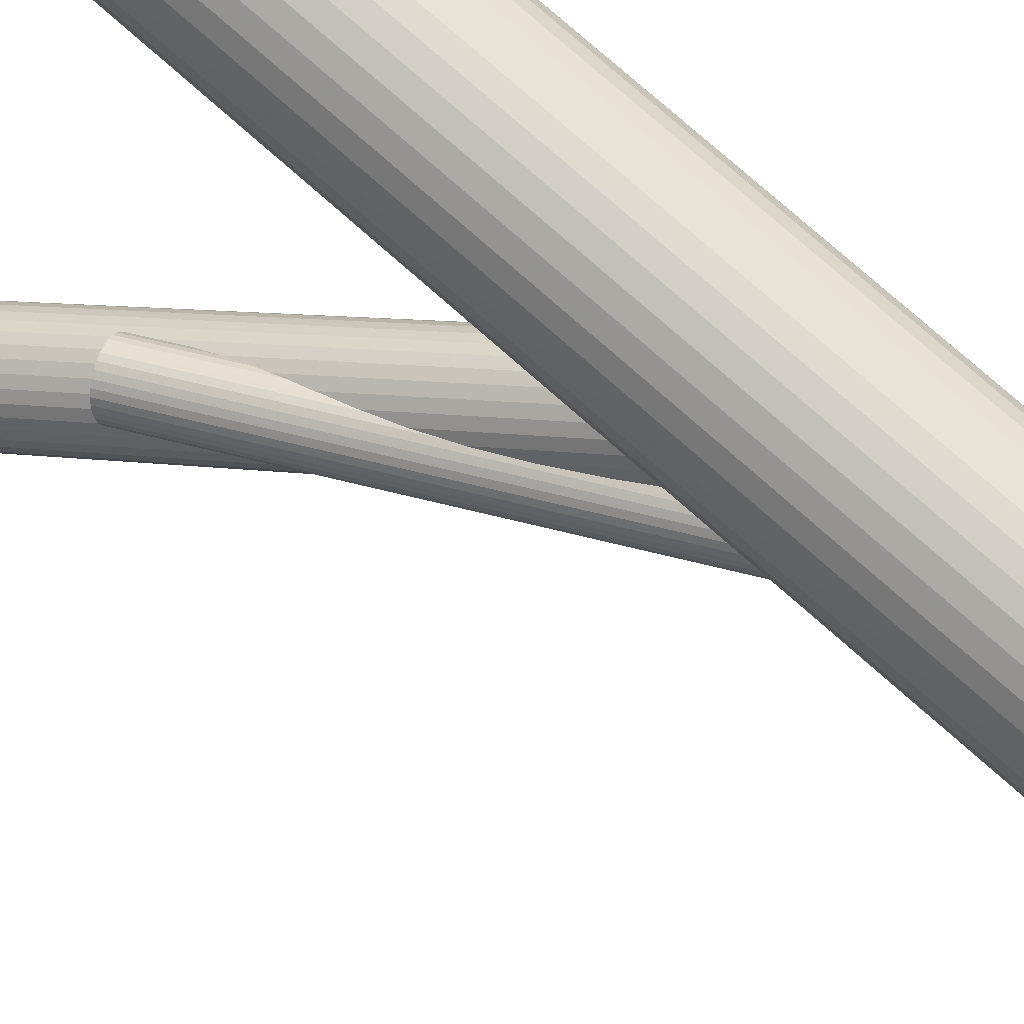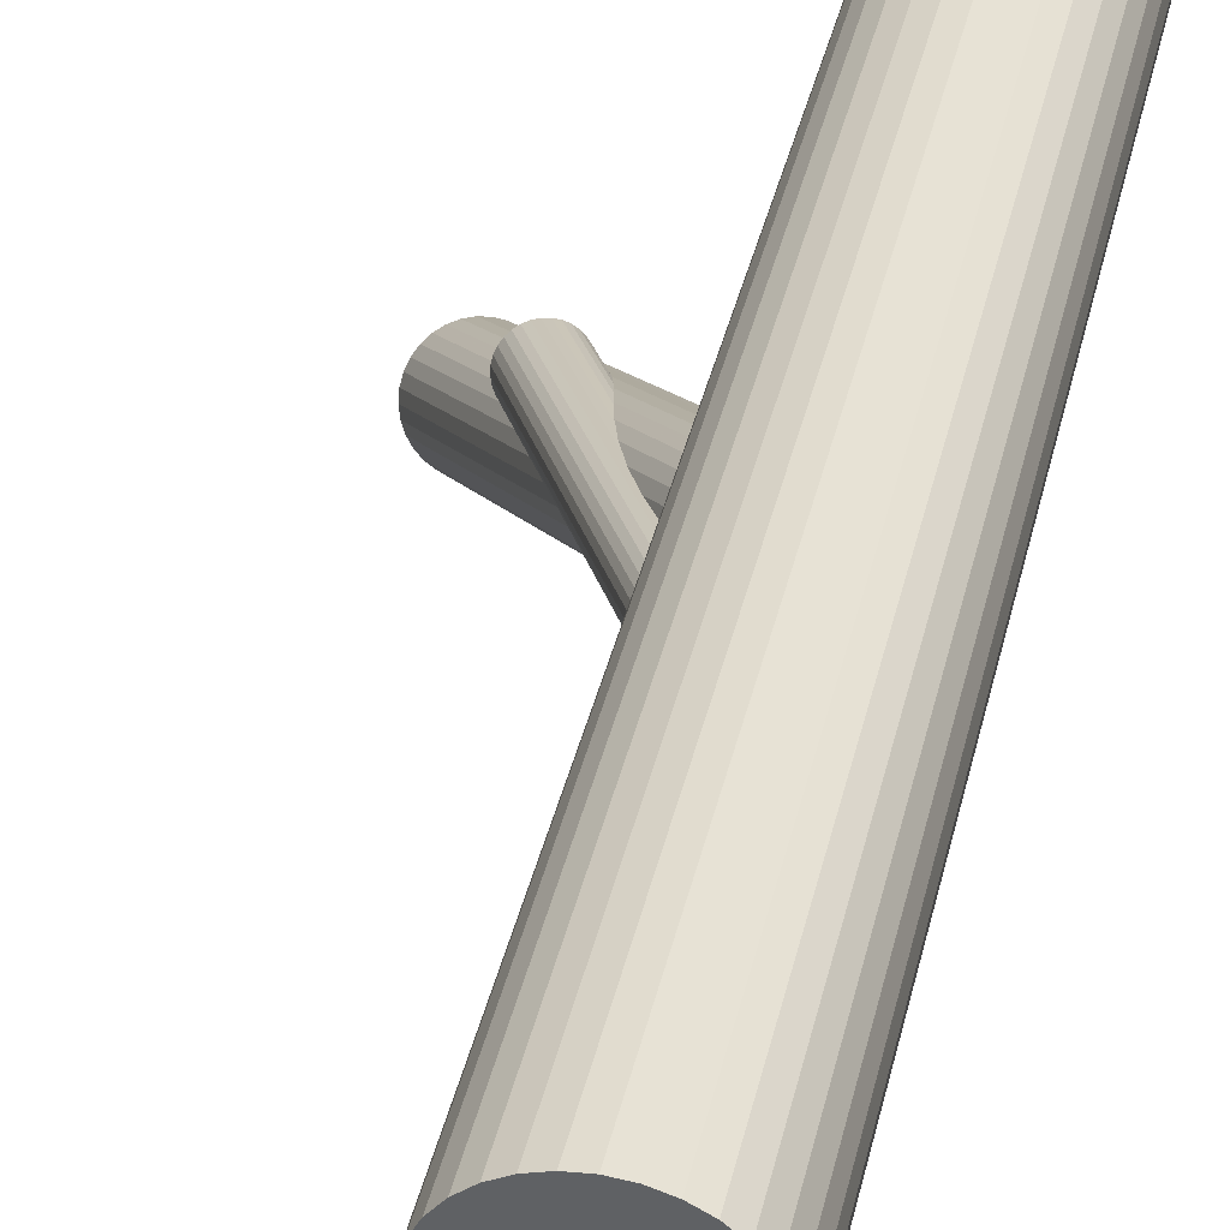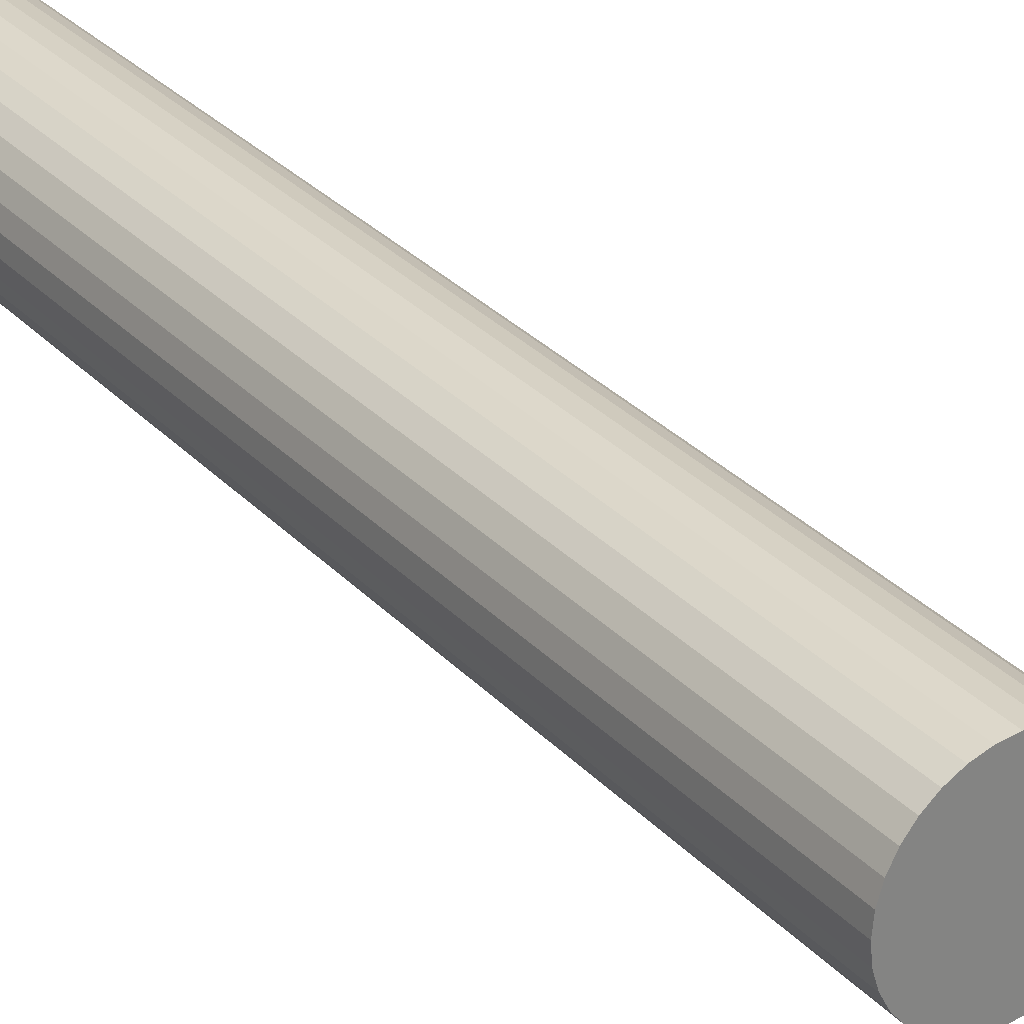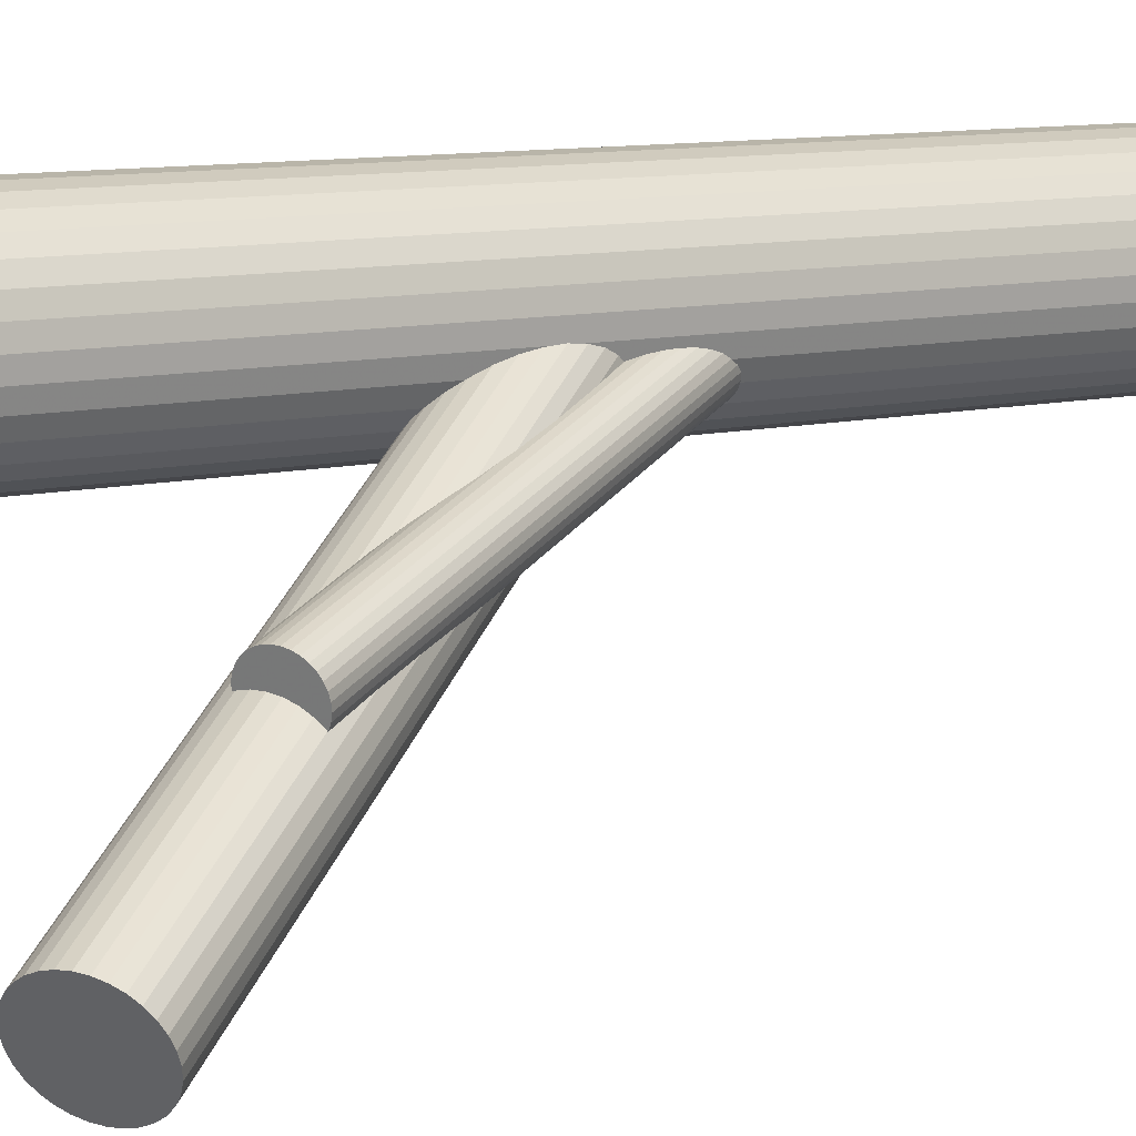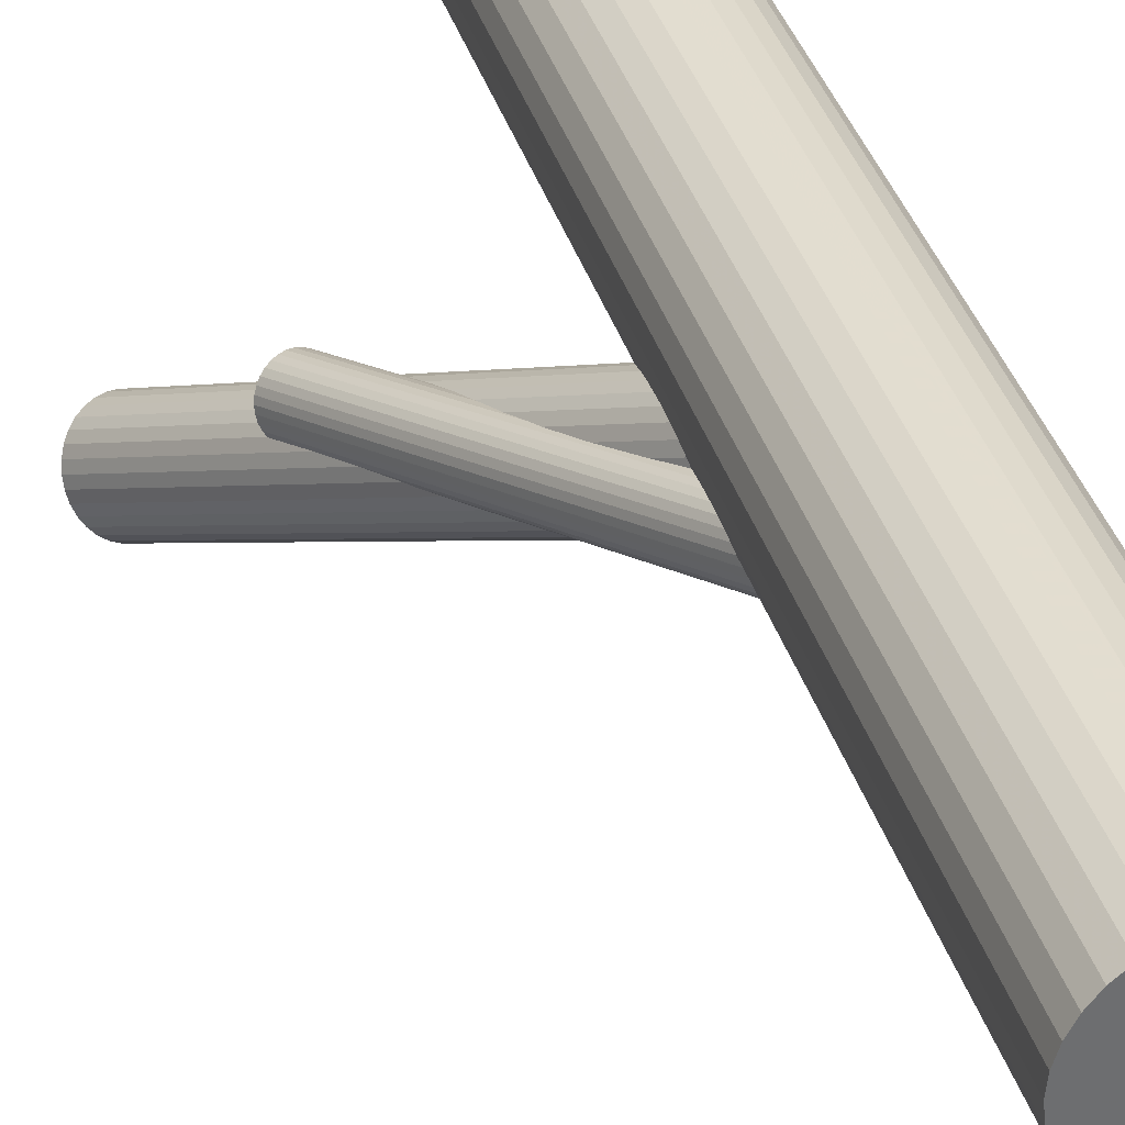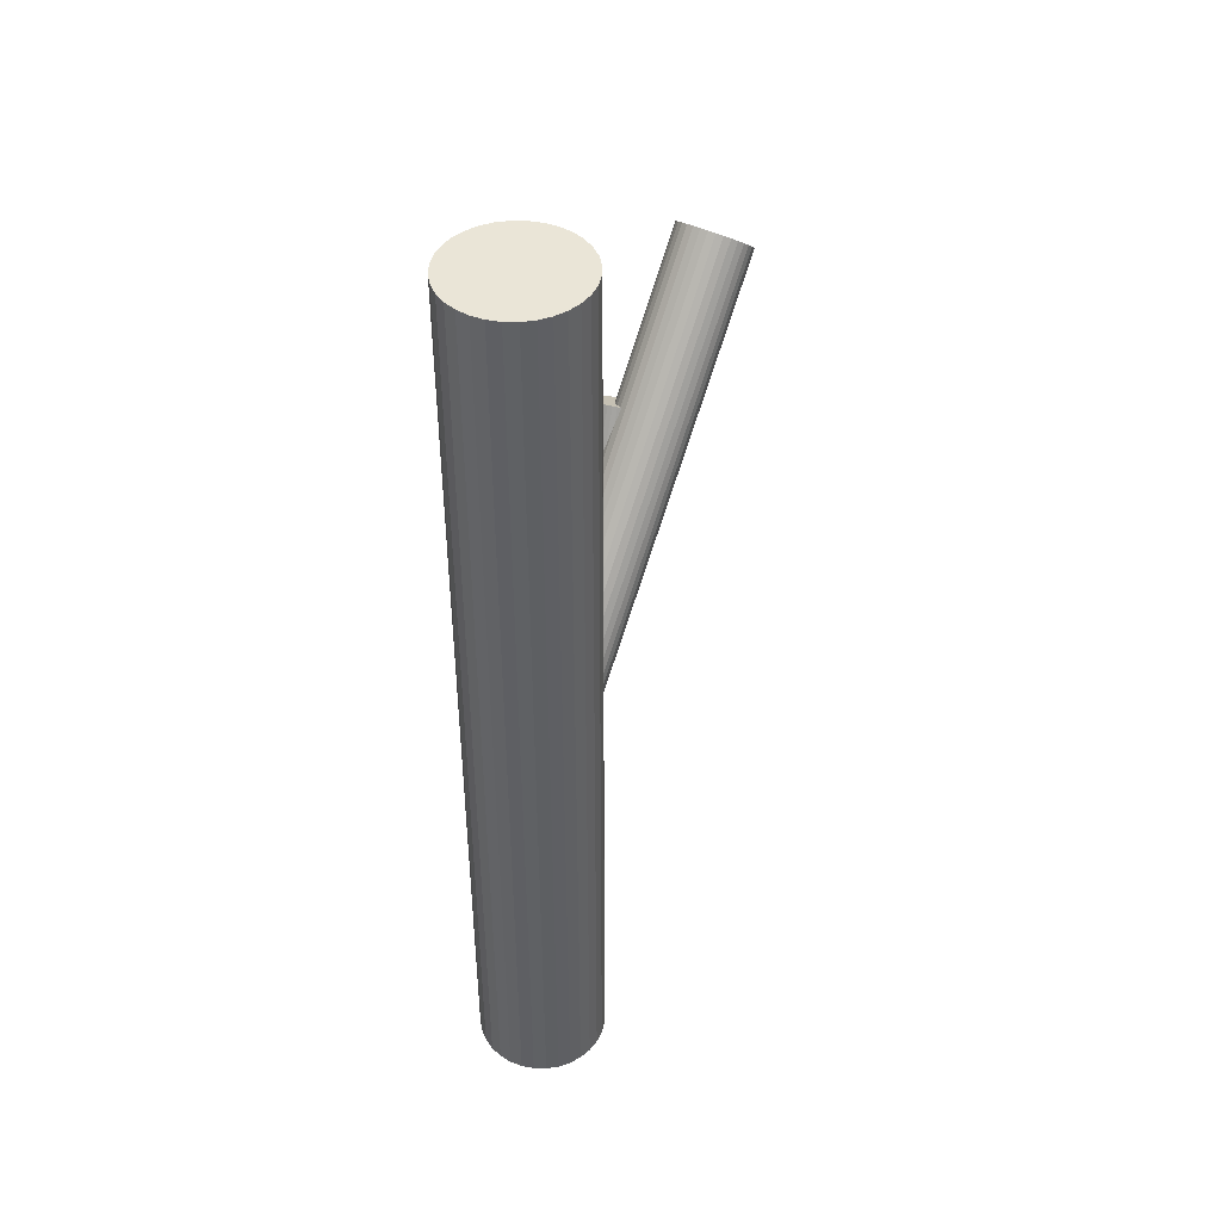
<metadata>
{"format":"obj","ext":"obj","renderer":"f3d","projection":"perspective","resolution":1024,"background":"white","views":[{"elev":75.1,"azim":131.8,"up":"+Y"},{"elev":37.9,"azim":-167.6,"up":"+Y"},{"elev":29.9,"azim":-34.0,"up":"+Y"},{"elev":8.5,"azim":54.0,"up":"+Y"},{"elev":36.1,"azim":164.2,"up":"+Y"},{"elev":44.0,"azim":-105.8,"up":"+Z"}]}
</metadata>
<code>
v 0.05412 -0.02694 0.2092
v 0.1739 -0.131 0.3141
v 0.1539 -0.1687 0.3034
v 0.1205 -0.1758 0.3184
v -0.09048 0.1273 -0.2087
v -0.07049 0.1251 -0.105
v 0.0823 -0.04788 0.1898
v -0.08352 0.08601 -0.1206
v 0.1736 -0.1378 0.3103
v 0.1268 -0.177 0.3141
v -0.1537 0.1568 -0.5
v -0.1537 0.1568 0.5
v -0.1537 0.05906 -0.5
v -0.1537 0.05906 0.5
v -0.1029 0.07434 -0.1163
v -0.1384 0.1108 -0.07445
v -0.07429 0.09825 -0.1186
v 0.05879 -0.04318 0.2018
v -0.096 0.0771 -0.1186
v 0.08635 -0.04569 0.1887
v -0.08947 0.08104 -0.1201
v -0.1229 0.07399 -0.105
v -0.06942 0.1187 -0.1094
v -0.115 0.1269 -0.198
v -0.08745 0.1244 -0.211
v -0.06971 0.112 -0.1132
v -0.1166 0.07276 -0.1094
v -0.111 0.1291 -0.199
v 0.06182 -0.04601 0.1995
v -0.03711 0.09443 -0.5
v -0.03711 0.09443 0.5
v -0.03711 0.1214 -0.5
v -0.03711 0.1214 0.5
v -0.08278 0.1082 -0.2184
v 0.1335 -0.1769 0.3103
v 0.09314 -0.03924 0.1878
v -0.04743 0.1463 -0.5
v -0.04743 0.1463 0.5
v -0.04743 0.06953 -0.5
v -0.04743 0.06953 0.5
v 0.0654 -0.04809 0.1972
v -0.09105 0.09178 -0.2202
v 0.07439 -0.004063 0.2077
v 0.1435 -0.1068 0.3459
v 0.09758 -0.01755 0.193
v -0.0837 0.1037 -0.2195
v -0.1074 0.08482 -0.2152
v 0.09835 -0.02187 0.1912
v -0.1098 0.07288 -0.1132
v 0.08301 -0.003952 0.2039
v 0.09562 -0.03523 0.188
v -0.09989 0.1429 -0.07758
v -0.1023 0.131 -0.2023
v -0.126 0.1121 -0.198
v 0.05643 -0.03972 0.2039
v 0.0762 -0.02665 0.1995
v -0.1187 0.124 -0.1973
v 0.09598 -0.01359 0.195
v 0.1502 -0.1067 0.3421
v -0.1623 0.1463 -0.5
v -0.1623 0.1463 0.5
v -0.1623 0.06953 -0.5
v -0.1623 0.06953 0.5
v 0.1033 -0.1459 0.3459
v -0.1269 0.1076 -0.199
v -0.1726 0.09443 -0.5
v -0.1726 0.09443 0.5
v -0.1726 0.1214 -0.5
v -0.1726 0.1214 0.5
v 0.1565 -0.1079 0.3377
v 0.1231 -0.115 0.3528
v 0.1031 -0.1527 0.3421
v 0.0694 -0.04935 0.195
v 0.05678 -0.01808 0.2109
v 0.1079 -0.1322 0.3513
v 0.172 -0.1447 0.3071
v -0.09877 0.08669 -0.2184
v 0.1296 -0.111 0.3513
v -0.09313 0.1431 -0.08139
v 0.05405 -0.03144 0.2077
v 0.1365 -0.1083 0.349
v -0.14 0.1038 -0.07758
v -0.1223 0.09138 -0.2065
v 0.1172 -0.1199 0.3533
v -0.09471 0.08887 -0.2195
v 0.05483 -0.03575 0.206
v 0.1041 -0.159 0.3377
v -0.1203 0.1348 -0.07069
v 0.07801 -0.04924 0.1912
v -0.1403 0.09709 -0.08139
v -0.08682 0.1418 -0.08575
v 0.05926 -0.01406 0.2111
v -0.1137 0.1387 -0.07212
v 0.08701 -0.005212 0.2018
v -0.1354 0.1176 -0.07212
v -0.07136 0.1051 -0.1163
v 0.1065 -0.1647 0.333
v -0.1068 0.1415 -0.07445
v -0.05602 0.1568 -0.5
v -0.05602 0.1568 0.5
v -0.05602 0.05906 -0.5
v -0.05602 0.05906 0.5
v -0.1262 0.1298 -0.07021
v -0.1392 0.09075 -0.08575
v -0.1192 0.08855 -0.2087
v 0.09059 -0.007296 0.1995
v 0.165 -0.1579 0.3034
v -0.1157 0.08647 -0.211
v 0.1622 -0.1105 0.333
v -0.1368 0.08507 -0.09047
v -0.03578 0.1079 -0.5
v -0.03578 0.1079 0.5
v -0.08792 0.09532 -0.2204
v -0.06648 0.05047 -0.5
v -0.06648 0.05047 0.5
v -0.06648 0.1653 -0.5
v -0.06648 0.1653 0.5
v -0.0784 0.09182 -0.1201
v 0.06605 -0.007613 0.2103
v 0.1669 -0.1142 0.3281
v -0.1067 0.1305 -0.2005
v -0.08349 0.117 -0.2152
v -0.07843 0.1717 -0.5
v -0.07843 0.1717 0.5
v -0.07843 0.04409 -0.5
v -0.07843 0.04409 0.5
v -0.04104 0.1343 -0.5
v -0.04104 0.1343 0.5
v -0.04104 0.08147 -0.5
v -0.04104 0.08147 0.5
v -0.08271 0.1127 -0.217
v 0.09362 -0.01012 0.1972
v -0.1183 0.04016 -0.5
v -0.1183 0.04016 0.5
v -0.1183 0.1757 -0.5
v -0.1183 0.1757 0.5
v -0.0812 0.1393 -0.09047
v 0.1385 -0.1418 0.3281
v 0.07011 -0.00543 0.2092
v -0.08544 0.09934 -0.2202
v -0.09805 0.1306 -0.2043
v -0.07649 0.1355 -0.09538
v 0.1101 -0.1695 0.3281
v 0.09828 -0.02637 0.1898
v 0.1148 -0.1732 0.3232
v -0.1246 0.09484 -0.2043
v -0.1049 0.177 -0.5
v -0.1049 0.177 0.5
v -0.1049 0.1079 -0.09538
v -0.1049 0.1079 -0.2087
v -0.1049 0.1079 -0.5
v -0.1049 0.1079 0.5
v -0.1049 0.03883 -0.5
v -0.1049 0.03883 0.5
v 0.09001 -0.04278 0.188
v -0.08509 0.121 -0.2132
v 0.09736 -0.03088 0.1887
v -0.1332 0.08027 -0.09538
v 0.112 -0.1257 0.3528
v 0.07365 -0.04974 0.193
v -0.1117 0.08521 -0.2132
v -0.1243 0.1165 -0.1973
v 0.1705 -0.119 0.3232
v -0.1285 0.07652 -0.1003
v -0.09138 0.04016 -0.5
v -0.09138 0.04016 0.5
v -0.09138 0.1757 -0.5
v -0.09138 0.1757 0.5
v -0.127 0.1031 -0.2005
v 0.07875 -0.003564 0.206
v -0.1687 0.1343 -0.5
v -0.1687 0.1343 0.5
v -0.1687 0.08147 -0.5
v -0.1687 0.08147 0.5
v -0.1313 0.1717 -0.5
v -0.1313 0.1717 0.5
v -0.1313 0.04409 -0.5
v -0.1313 0.04409 0.5
v -0.1262 0.09881 -0.2023
v 0.05504 -0.02243 0.2103
v -0.1031 0.08532 -0.217
v 0.1729 -0.1247 0.3184
v -0.1432 0.05047 -0.5
v -0.1432 0.05047 0.5
v -0.1432 0.1653 -0.5
v -0.1432 0.1653 0.5
v -0.1313 0.124 -0.07069
v 0.1598 -0.1637 0.3029
v -0.1218 0.1205 -0.1971
v 0.06239 -0.01053 0.2109
v 0.1405 -0.1754 0.3071
v -0.07288 0.1307 -0.1003
v -0.1739 0.1079 -0.5
v -0.1739 0.1079 0.5
v -0.09406 0.1293 -0.2065
v 0.1474 -0.1726 0.3048
v 0.105 -0.139 0.349
v 0.1691 -0.1515 0.3048
f 111 151 32
f 111 32 112
f 112 32 33
f 112 33 152
f 32 151 127
f 32 127 33
f 33 127 128
f 33 128 152
f 127 151 37
f 127 37 128
f 128 37 38
f 128 38 152
f 37 151 99
f 37 99 38
f 38 99 100
f 38 100 152
f 99 151 116
f 99 116 100
f 100 116 117
f 100 117 152
f 116 151 123
f 116 123 117
f 117 123 124
f 117 124 152
f 123 151 167
f 123 167 124
f 124 167 168
f 124 168 152
f 167 151 147
f 167 147 168
f 168 147 148
f 168 148 152
f 147 151 135
f 147 135 148
f 148 135 136
f 148 136 152
f 135 151 175
f 135 175 136
f 136 175 176
f 136 176 152
f 175 151 185
f 175 185 176
f 176 185 186
f 176 186 152
f 185 151 11
f 185 11 186
f 186 11 12
f 186 12 152
f 11 151 60
f 11 60 12
f 12 60 61
f 12 61 152
f 60 151 171
f 60 171 61
f 61 171 172
f 61 172 152
f 171 151 68
f 171 68 172
f 172 68 69
f 172 69 152
f 68 151 193
f 68 193 69
f 69 193 194
f 69 194 152
f 193 151 66
f 193 66 194
f 194 66 67
f 194 67 152
f 66 151 173
f 66 173 67
f 67 173 174
f 67 174 152
f 173 151 62
f 173 62 174
f 174 62 63
f 174 63 152
f 62 151 13
f 62 13 63
f 63 13 14
f 63 14 152
f 13 151 183
f 13 183 14
f 14 183 184
f 14 184 152
f 183 151 177
f 183 177 184
f 184 177 178
f 184 178 152
f 177 151 133
f 177 133 178
f 178 133 134
f 178 134 152
f 133 151 153
f 133 153 134
f 134 153 154
f 134 154 152
f 153 151 165
f 153 165 154
f 154 165 166
f 154 166 152
f 165 151 125
f 165 125 166
f 166 125 126
f 166 126 152
f 125 151 114
f 125 114 126
f 126 114 115
f 126 115 152
f 114 151 101
f 114 101 115
f 115 101 102
f 115 102 152
f 101 151 39
f 101 39 102
f 102 39 40
f 102 40 152
f 39 151 129
f 39 129 40
f 40 129 130
f 40 130 152
f 129 151 30
f 129 30 130
f 130 30 31
f 130 31 152
f 30 151 111
f 30 111 31
f 31 111 112
f 31 112 152
f 142 149 137
f 142 137 120
f 120 137 109
f 120 109 138
f 137 149 91
f 137 91 109
f 109 91 70
f 109 70 138
f 91 149 79
f 91 79 70
f 70 79 59
f 70 59 138
f 79 149 52
f 79 52 59
f 59 52 44
f 59 44 138
f 52 149 98
f 52 98 44
f 44 98 81
f 44 81 138
f 98 149 93
f 98 93 81
f 81 93 78
f 81 78 138
f 93 149 88
f 93 88 78
f 78 88 71
f 78 71 138
f 88 149 103
f 88 103 71
f 71 103 84
f 71 84 138
f 103 149 187
f 103 187 84
f 84 187 159
f 84 159 138
f 187 149 95
f 187 95 159
f 159 95 75
f 159 75 138
f 95 149 16
f 95 16 75
f 75 16 197
f 75 197 138
f 16 149 82
f 16 82 197
f 197 82 64
f 197 64 138
f 82 149 90
f 82 90 64
f 64 90 72
f 64 72 138
f 90 149 104
f 90 104 72
f 72 104 87
f 72 87 138
f 104 149 110
f 104 110 87
f 87 110 97
f 87 97 138
f 110 149 158
f 110 158 97
f 97 158 143
f 97 143 138
f 158 149 164
f 158 164 143
f 143 164 145
f 143 145 138
f 164 149 22
f 164 22 145
f 145 22 4
f 145 4 138
f 22 149 27
f 22 27 4
f 4 27 10
f 4 10 138
f 27 149 49
f 27 49 10
f 10 49 35
f 10 35 138
f 49 149 15
f 49 15 35
f 35 15 191
f 35 191 138
f 15 149 19
f 15 19 191
f 191 19 196
f 191 196 138
f 19 149 21
f 19 21 196
f 196 21 3
f 196 3 138
f 21 149 8
f 21 8 3
f 3 8 188
f 3 188 138
f 8 149 118
f 8 118 188
f 188 118 107
f 188 107 138
f 118 149 17
f 118 17 107
f 107 17 198
f 107 198 138
f 17 149 96
f 17 96 198
f 198 96 76
f 198 76 138
f 96 149 26
f 96 26 76
f 76 26 9
f 76 9 138
f 26 149 23
f 26 23 9
f 9 23 2
f 9 2 138
f 23 149 6
f 23 6 2
f 2 6 182
f 2 182 138
f 6 149 192
f 6 192 182
f 182 192 163
f 182 163 138
f 192 149 142
f 192 142 163
f 163 142 120
f 163 120 138
f 5 150 195
f 5 195 106
f 106 195 94
f 106 94 56
f 195 150 141
f 195 141 94
f 94 141 50
f 94 50 56
f 141 150 53
f 141 53 50
f 50 53 170
f 50 170 56
f 53 150 121
f 53 121 170
f 170 121 43
f 170 43 56
f 121 150 28
f 121 28 43
f 43 28 139
f 43 139 56
f 28 150 24
f 28 24 139
f 139 24 119
f 139 119 56
f 24 150 57
f 24 57 119
f 119 57 190
f 119 190 56
f 57 150 189
f 57 189 190
f 190 189 92
f 190 92 56
f 189 150 162
f 189 162 92
f 92 162 74
f 92 74 56
f 162 150 54
f 162 54 74
f 74 54 180
f 74 180 56
f 54 150 65
f 54 65 180
f 180 65 1
f 180 1 56
f 65 150 169
f 65 169 1
f 1 169 80
f 1 80 56
f 169 150 179
f 169 179 80
f 80 179 86
f 80 86 56
f 179 150 146
f 179 146 86
f 86 146 55
f 86 55 56
f 146 150 83
f 146 83 55
f 55 83 18
f 55 18 56
f 83 150 105
f 83 105 18
f 18 105 29
f 18 29 56
f 105 150 108
f 105 108 29
f 29 108 41
f 29 41 56
f 108 150 161
f 108 161 41
f 41 161 73
f 41 73 56
f 161 150 47
f 161 47 73
f 73 47 160
f 73 160 56
f 47 150 181
f 47 181 160
f 160 181 89
f 160 89 56
f 181 150 77
f 181 77 89
f 89 77 7
f 89 7 56
f 77 150 85
f 77 85 7
f 7 85 20
f 7 20 56
f 85 150 42
f 85 42 20
f 20 42 155
f 20 155 56
f 42 150 113
f 42 113 155
f 155 113 36
f 155 36 56
f 113 150 140
f 113 140 36
f 36 140 51
f 36 51 56
f 140 150 46
f 140 46 51
f 51 46 157
f 51 157 56
f 46 150 34
f 46 34 157
f 157 34 144
f 157 144 56
f 34 150 131
f 34 131 144
f 144 131 48
f 144 48 56
f 131 150 122
f 131 122 48
f 48 122 45
f 48 45 56
f 122 150 156
f 122 156 45
f 45 156 58
f 45 58 56
f 156 150 25
f 156 25 58
f 58 25 132
f 58 132 56
f 25 150 5
f 25 5 132
f 132 5 106
f 132 106 56

</code>
